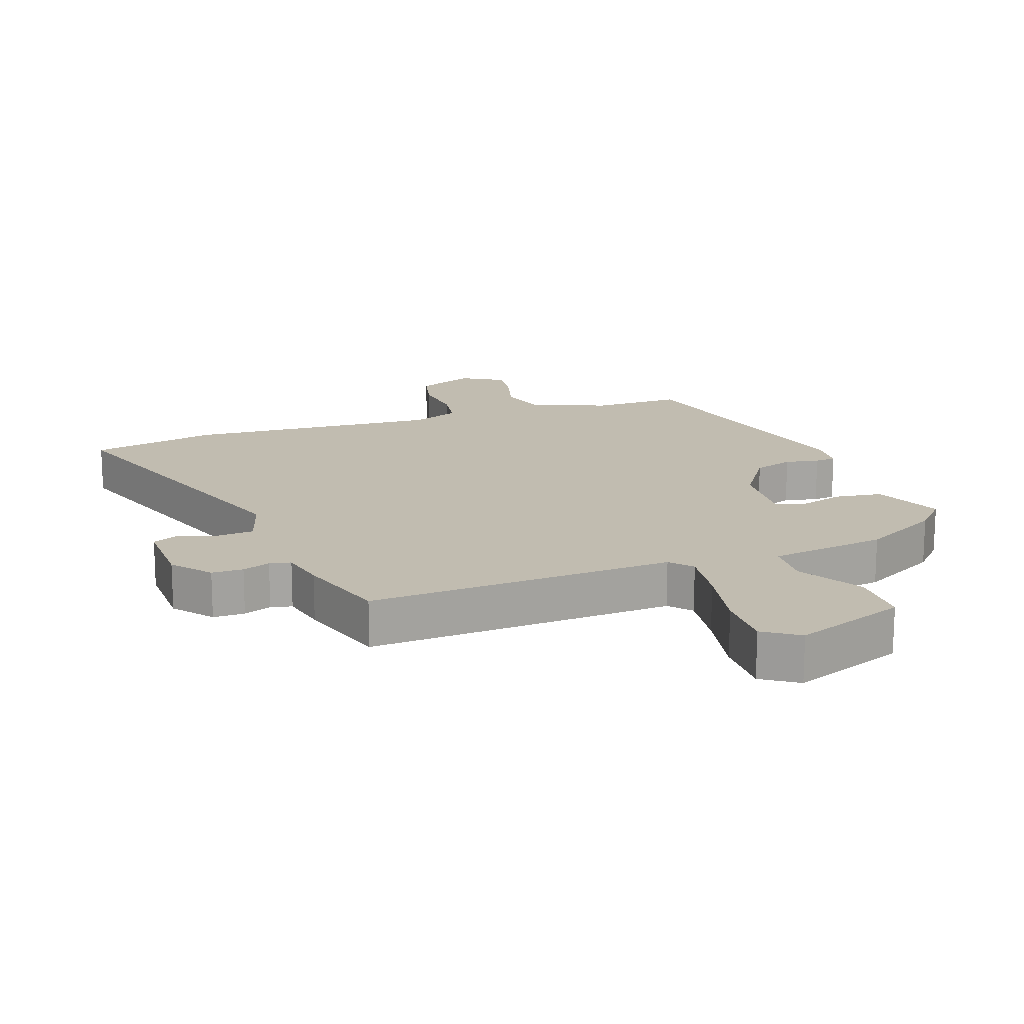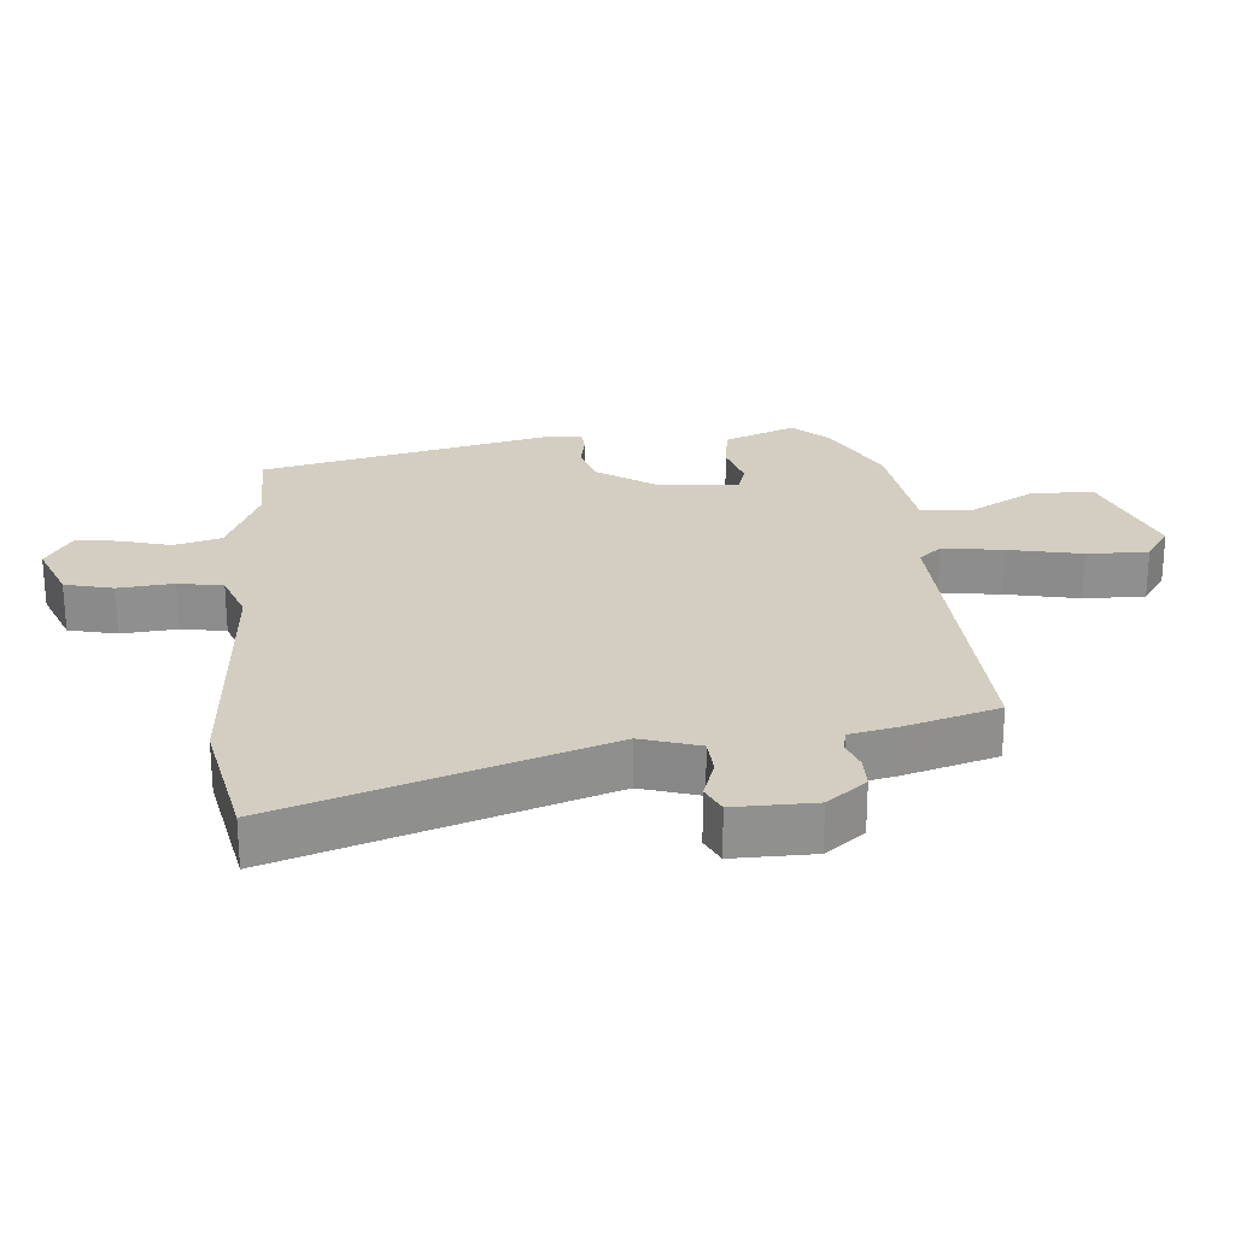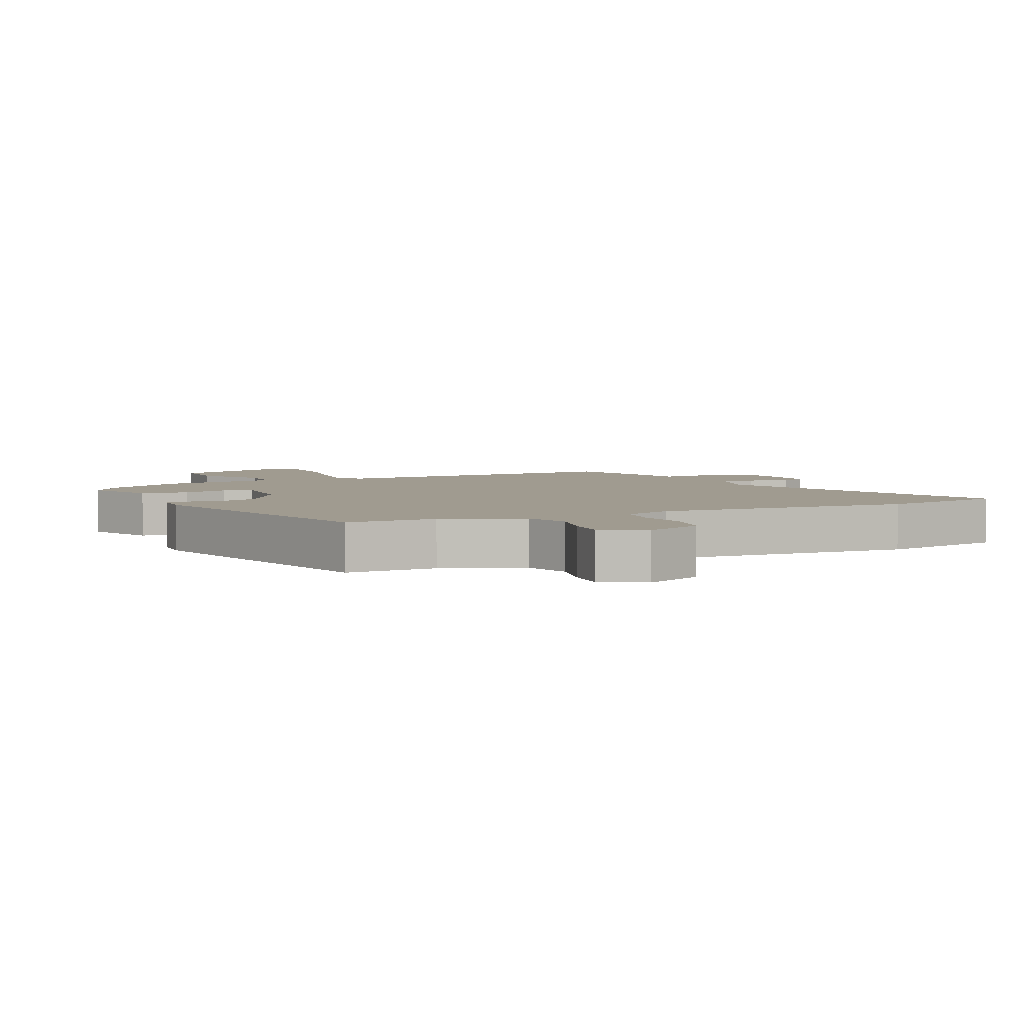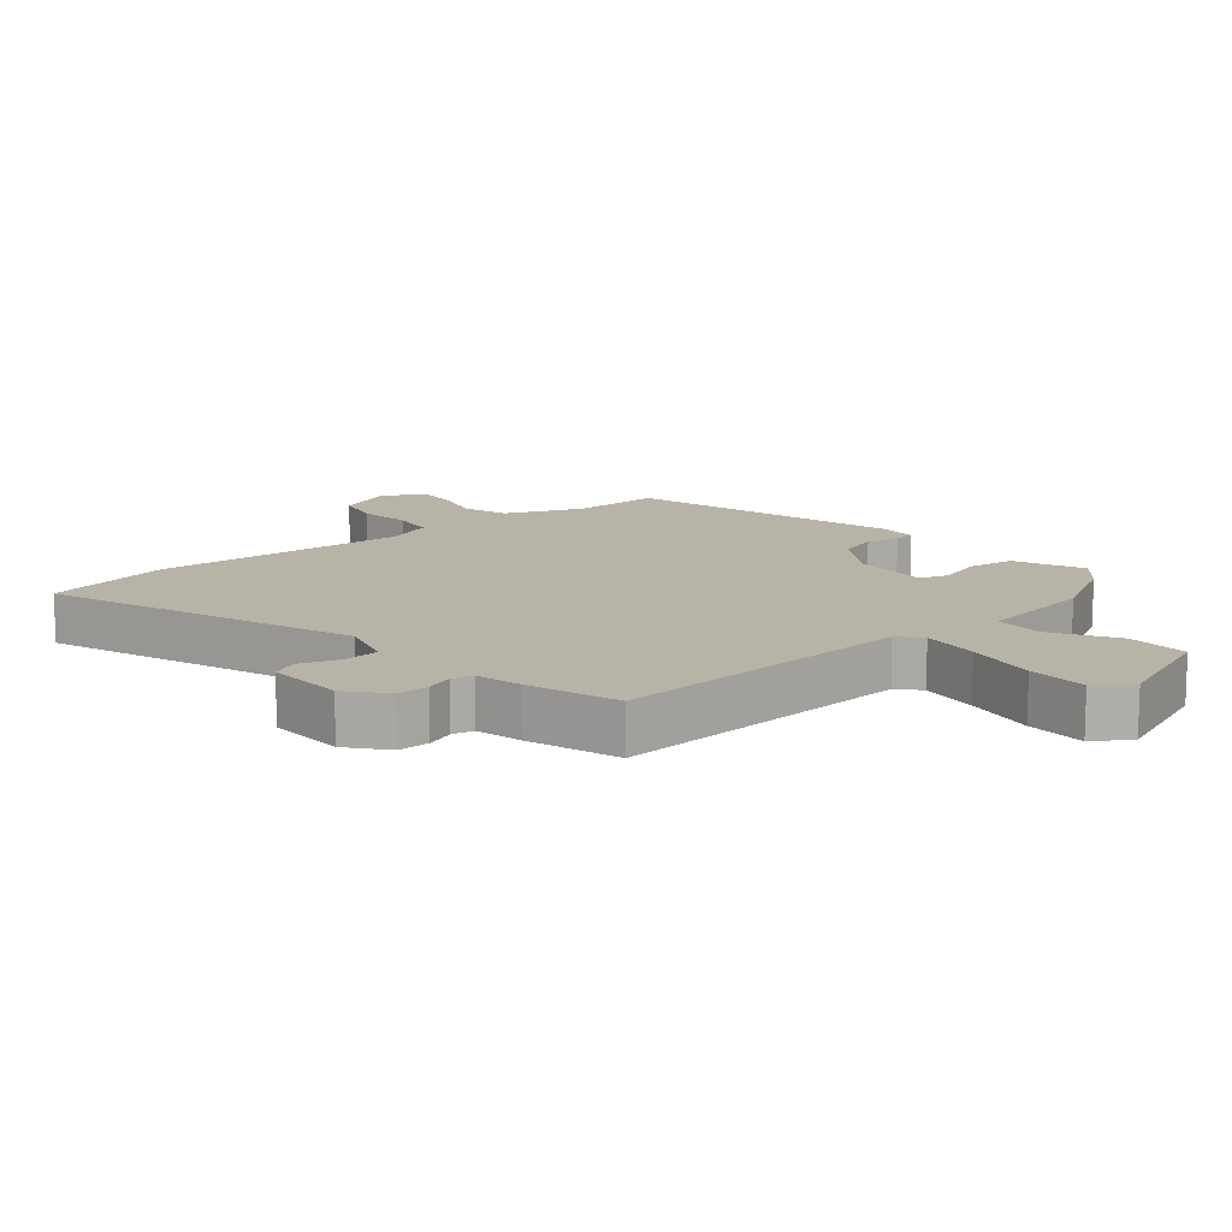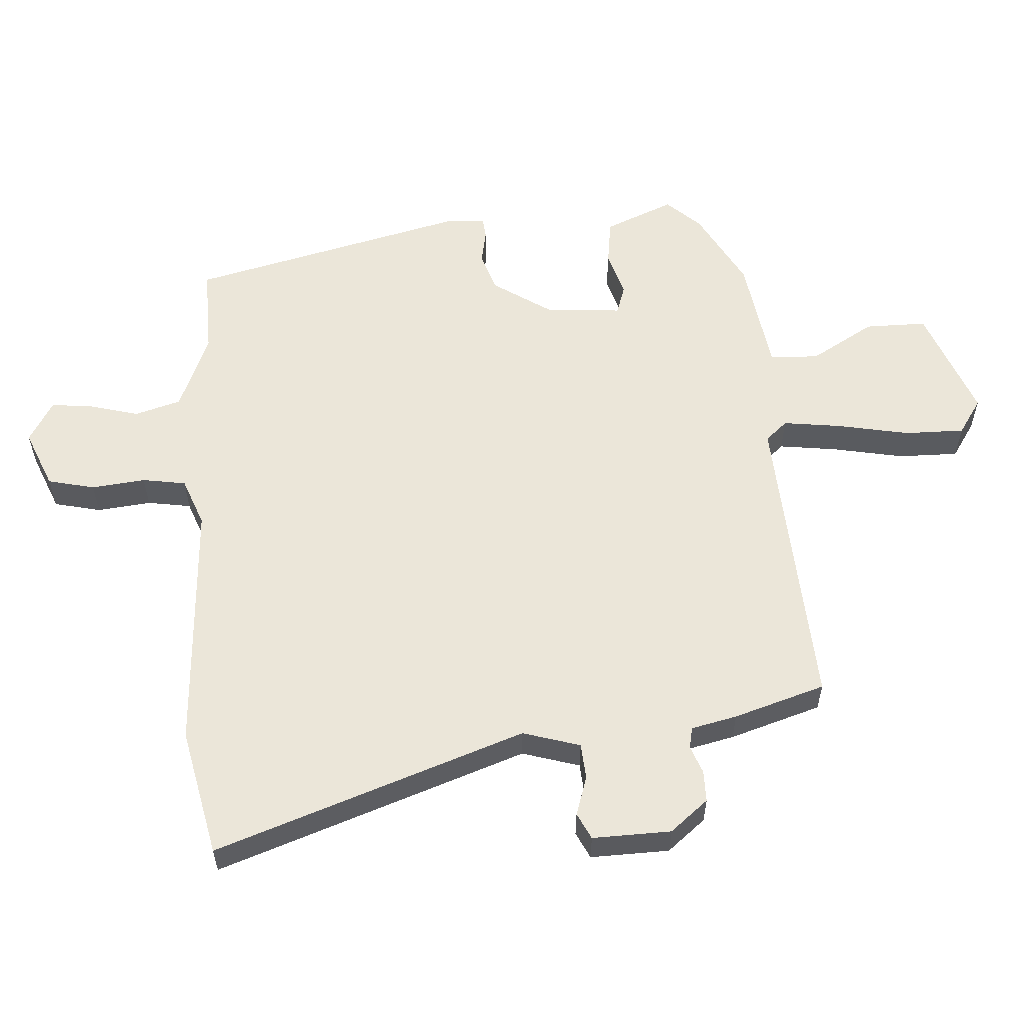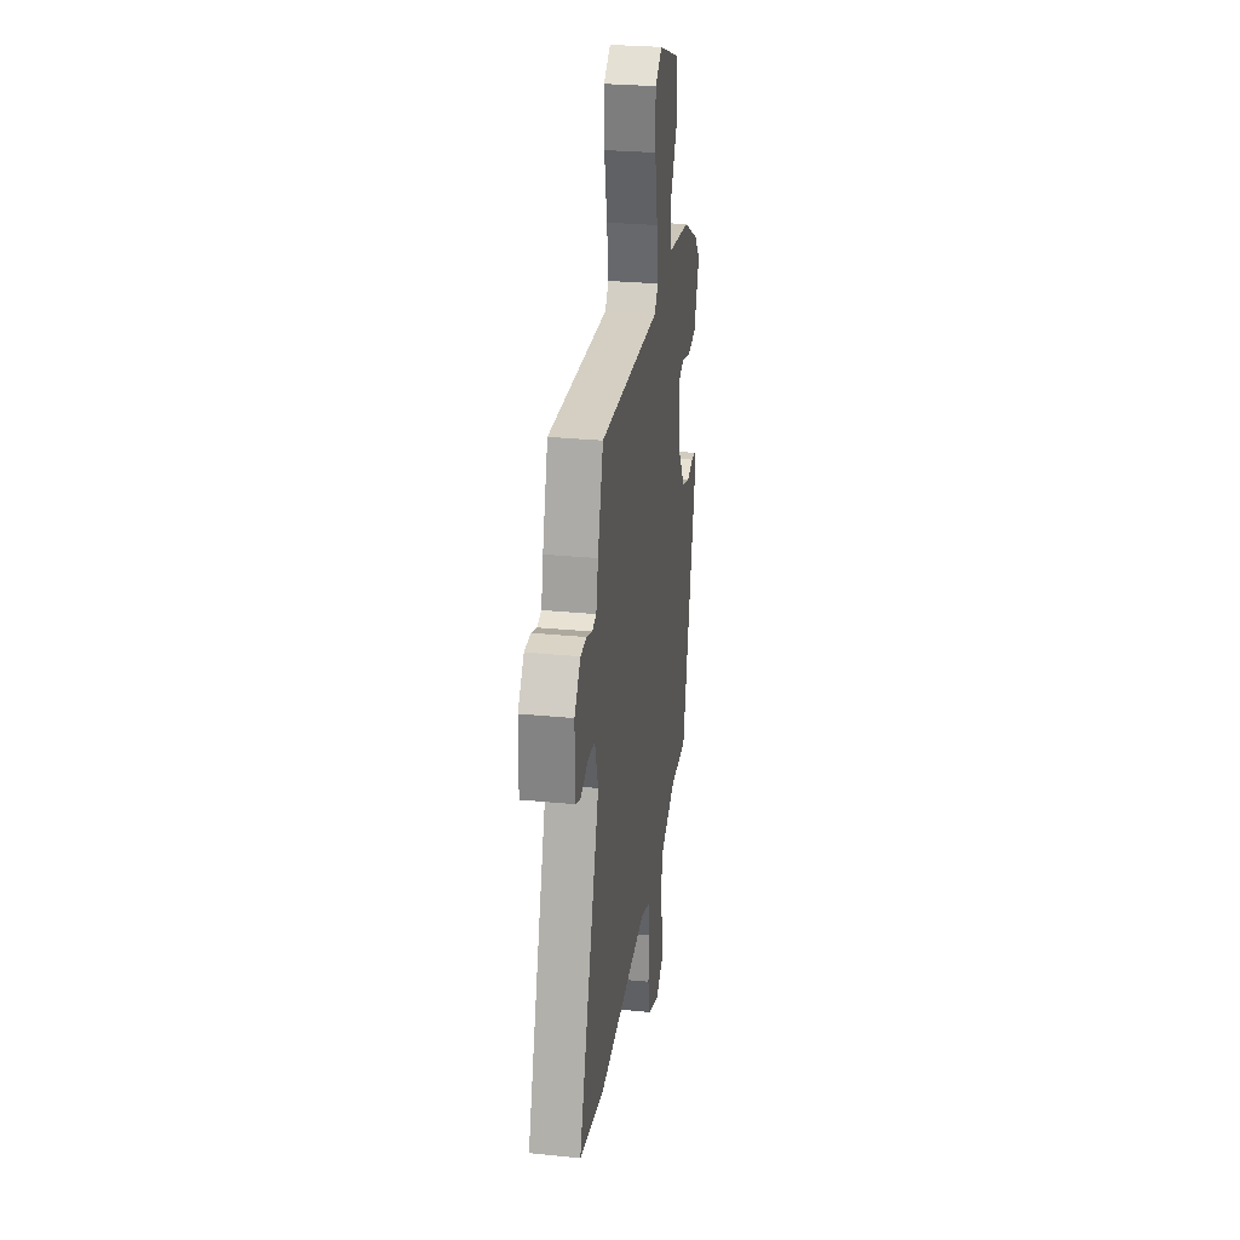
<metadata>
{"format":"obj","ext":"obj","renderer":"f3d","projection":"perspective","resolution":1024,"background":"white","views":[{"elev":16.6,"azim":-19.3,"up":"+Y"},{"elev":24.9,"azim":-94.2,"up":"+Y"},{"elev":4.2,"azim":154.4,"up":"+Y"},{"elev":12.9,"azim":-40.4,"up":"+Y"},{"elev":57.3,"azim":-93.8,"up":"+Y"},{"elev":28.9,"azim":-81.6,"up":"+Z"}]}
</metadata>
<code>
v 0.489 0.07 0.407
v 0.537 0.07 0.355
v 0.492 0.07 0.247
v 0.419 0.07 0.237
v 0.348 0.07 0.258
v 0.303 0.07 0.243
v 0.312 0.07 0.125
v 0.373 0.07 0.033
v 0.435 0.07 0.013
v 0.488 0.07 0.023
v 0.521 0.07 0.02
v 0.525 0.07 -0.039
v 0.419 0.07 -0.474
v 0.279 0.07 -0.471
v 0.158 0.07 -0.521
v 0.137 0.07 -0.593
v 0.158 0.07 -0.67
v 0.165 0.07 -0.735
v 0.1 0.07 -0.773
v 0.009 0.07 -0.735
v -0.008 0.07 -0.662
v 0.001 0.07 -0.578
v -0.01 0.07 -0.51
v -0.086 0.07 -0.481
v -0.482 0.07 -0.504
v -0.681 0.07 -0.461
v -0.513 0.07 0.02
v -0.54 0.07 0.109
v -0.596 0.07 0.113
v -0.657 0.07 0.093
v -0.698 0.07 0.113
v -0.695 0.07 0.235
v -0.647 0.07 0.294
v -0.598 0.07 0.294
v -0.555 0.07 0.278
v -0.522 0.07 0.285
v -0.506 0.07 0.356
v -0.462 0.07 0.498
v 0.015 0.07 0.471
v 0.045 0.07 0.505
v 0.033 0.07 0.596
v 0.011 0.07 0.708
v 0.01 0.07 0.801
v 0.065 0.07 0.838
v 0.239 0.07 0.772
v 0.239 0.07 0.676
v 0.181 0.07 0.576
v 0.185 0.07 0.5
v 0.368 0.07 0.473
v 0.489 0 0.407
v 0.537 0 0.355
v 0.492 0 0.247
v 0.419 0 0.237
v 0.348 0 0.258
v 0.303 0 0.243
v 0.312 0 0.125
v 0.373 0 0.033
v 0.435 0 0.013
v 0.488 0 0.023
v 0.521 0 0.02
v 0.525 0 -0.039
v 0.419 0 -0.474
v 0.279 0 -0.471
v 0.158 0 -0.521
v 0.137 0 -0.593
v 0.158 0 -0.67
v 0.165 0 -0.735
v 0.1 0 -0.773
v 0.009 0 -0.735
v -0.008 0 -0.662
v 0.001 0 -0.578
v -0.01 0 -0.51
v -0.086 0 -0.481
v -0.482 0 -0.504
v -0.681 0 -0.461
v -0.513 0 0.02
v -0.54 0 0.109
v -0.596 0 0.113
v -0.657 0 0.093
v -0.698 0 0.113
v -0.695 0 0.235
v -0.647 0 0.294
v -0.598 0 0.294
v -0.555 0 0.278
v -0.522 0 0.285
v -0.506 0 0.356
v -0.462 0 0.498
v 0.015 0 0.471
v 0.045 0 0.505
v 0.033 0 0.596
v 0.011 0 0.708
v 0.01 0 0.801
v 0.065 0 0.838
v 0.239 0 0.772
v 0.239 0 0.676
v 0.181 0 0.576
v 0.185 0 0.5
v 0.368 0 0.473
f 48 49 1 2
f 44 45 46 47
f 44 47 48
f 41 42 43 44
f 40 41 44 48
f 39 40 48 2
f 36 37 38 39
f 32 33 34 35
f 32 35 36
f 29 30 31 32
f 28 29 32 36
f 27 28 36 39
f 24 25 26 27
f 23 24 27 39
f 19 20 21 22
f 16 17 18 19
f 16 19 22 23
f 11 12 13 14
f 9 10 11 14
f 8 9 14 15
f 7 8 15
f 6 7 15 16
f 2 3 4 5
f 2 5 6
f 39 2 6
f 6 16 23 39
f 51 50 98 97
f 96 95 94 93
f 97 96 93
f 93 92 91 90
f 97 93 90 89
f 51 97 89 88
f 88 87 86 85
f 84 83 82 81
f 85 84 81
f 81 80 79 78
f 85 81 78 77
f 88 85 77 76
f 76 75 74 73
f 88 76 73 72
f 71 70 69 68
f 68 67 66 65
f 72 71 68 65
f 63 62 61 60
f 63 60 59 58
f 64 63 58 57
f 64 57 56
f 65 64 56 55
f 54 53 52 51
f 55 54 51
f 55 51 88
f 88 72 65 55
f 1 50 51 2
f 2 51 52 3
f 3 52 53 4
f 4 53 54 5
f 5 54 55 6
f 6 55 56 7
f 7 56 57 8
f 8 57 58 9
f 9 58 59 10
f 10 59 60 11
f 11 60 61 12
f 12 61 62 13
f 13 62 63 14
f 14 63 64 15
f 15 64 65 16
f 16 65 66 17
f 17 66 67 18
f 18 67 68 19
f 19 68 69 20
f 20 69 70 21
f 21 70 71 22
f 22 71 72 23
f 23 72 73 24
f 24 73 74 25
f 25 74 75 26
f 26 75 76 27
f 27 76 77 28
f 28 77 78 29
f 29 78 79 30
f 30 79 80 31
f 31 80 81 32
f 32 81 82 33
f 33 82 83 34
f 34 83 84 35
f 35 84 85 36
f 36 85 86 37
f 37 86 87 38
f 38 87 88 39
f 39 88 89 40
f 40 89 90 41
f 41 90 91 42
f 42 91 92 43
f 43 92 93 44
f 44 93 94 45
f 45 94 95 46
f 46 95 96 47
f 47 96 97 48
f 48 97 98 49
f 49 98 50 1

</code>
